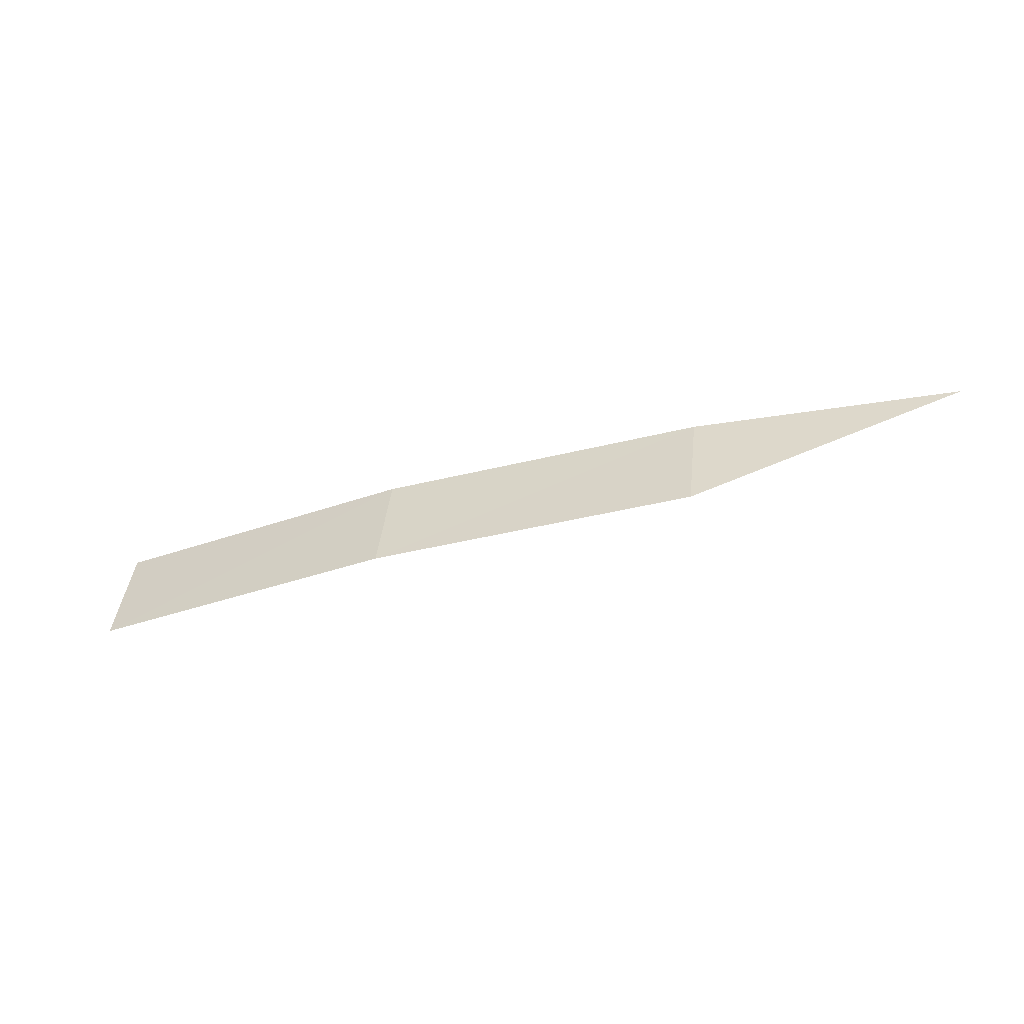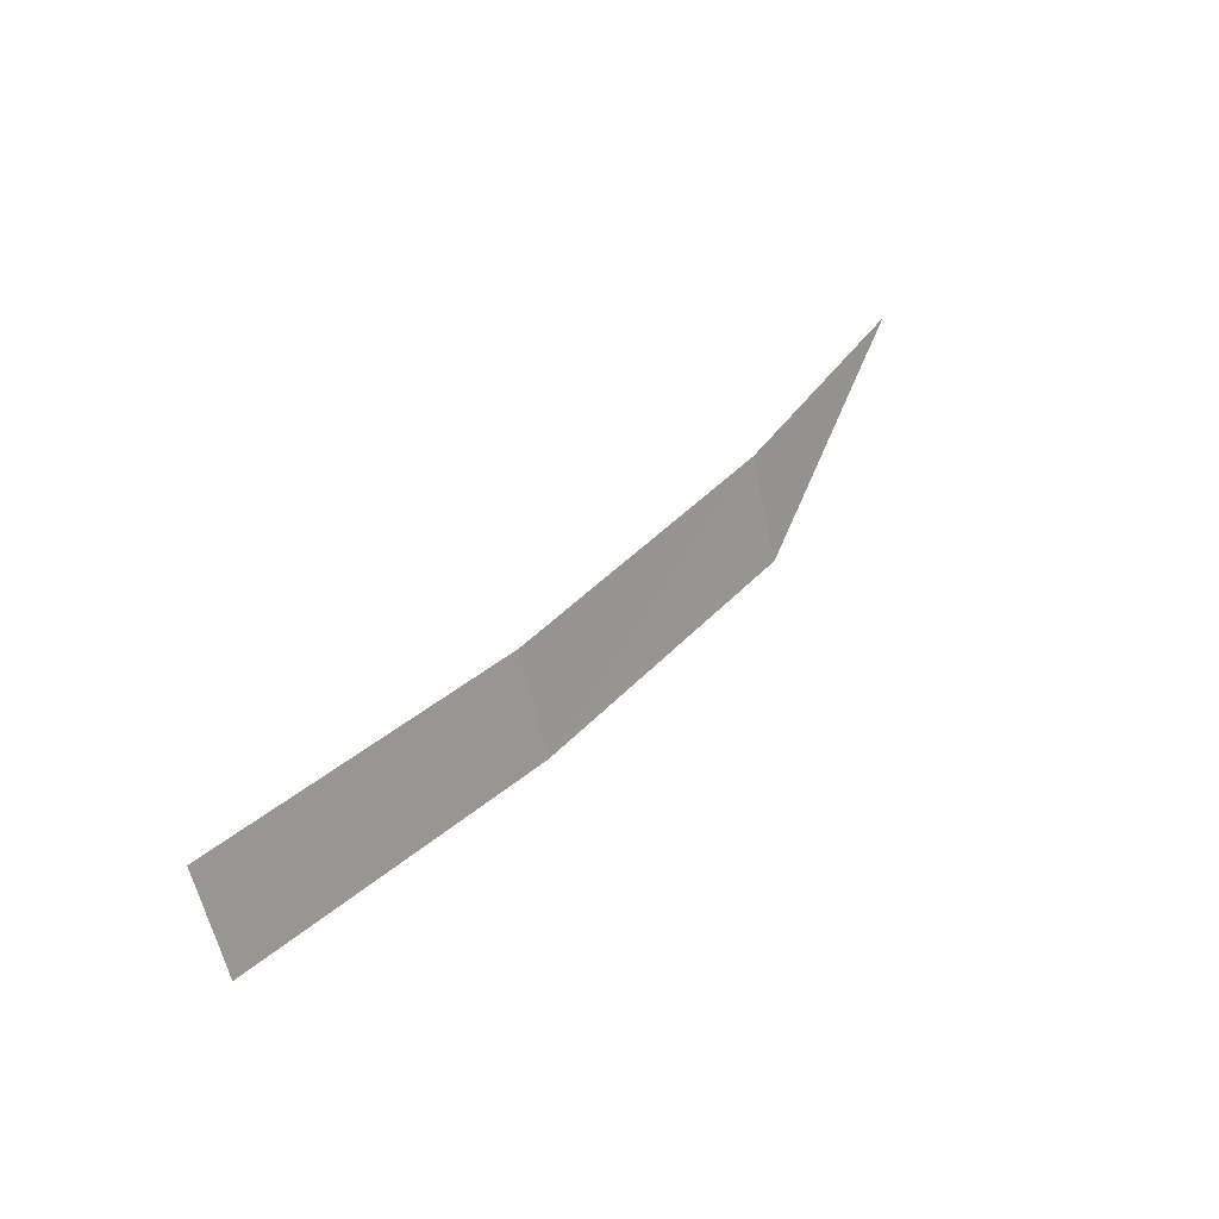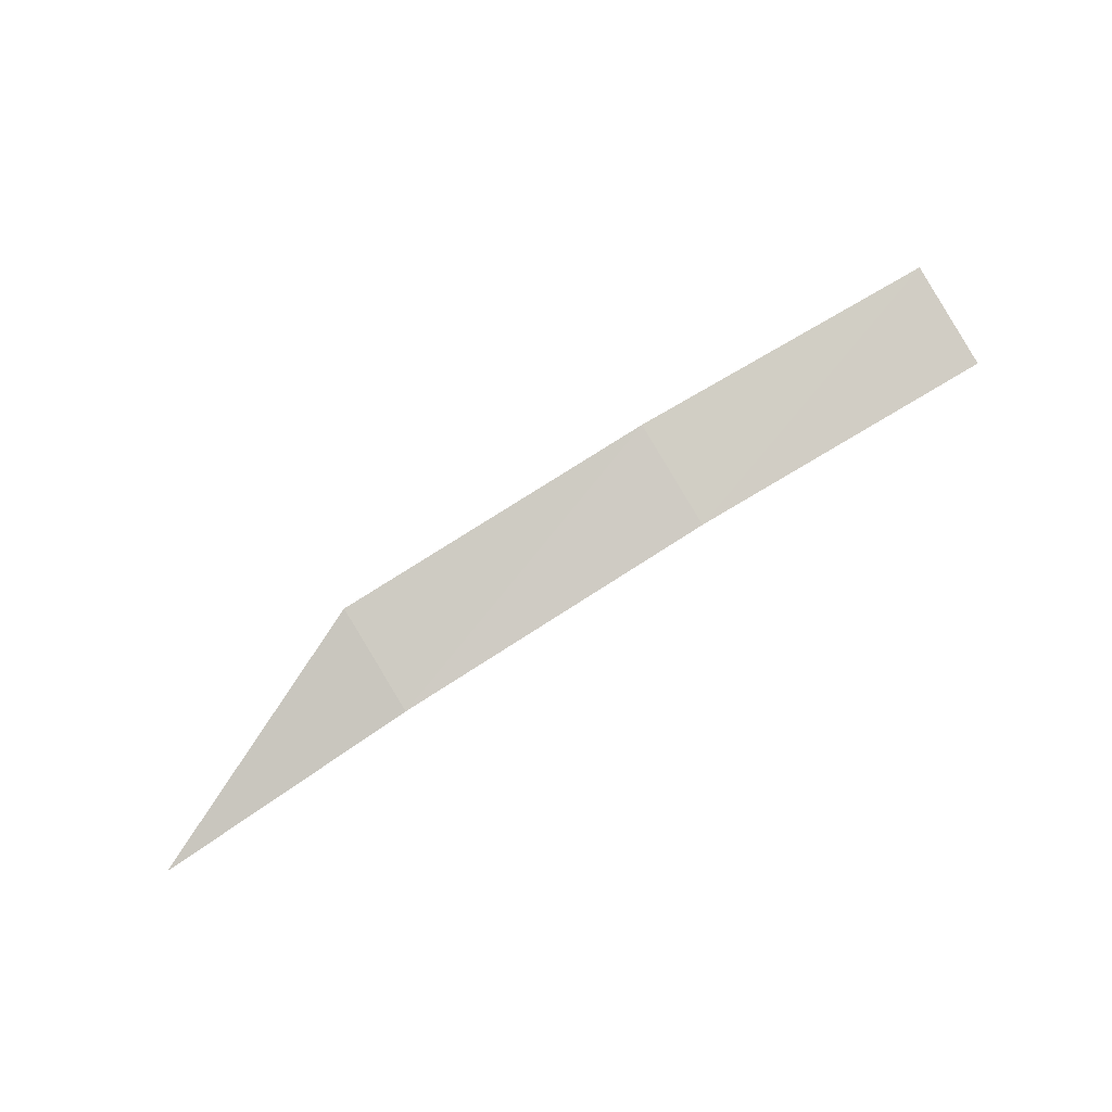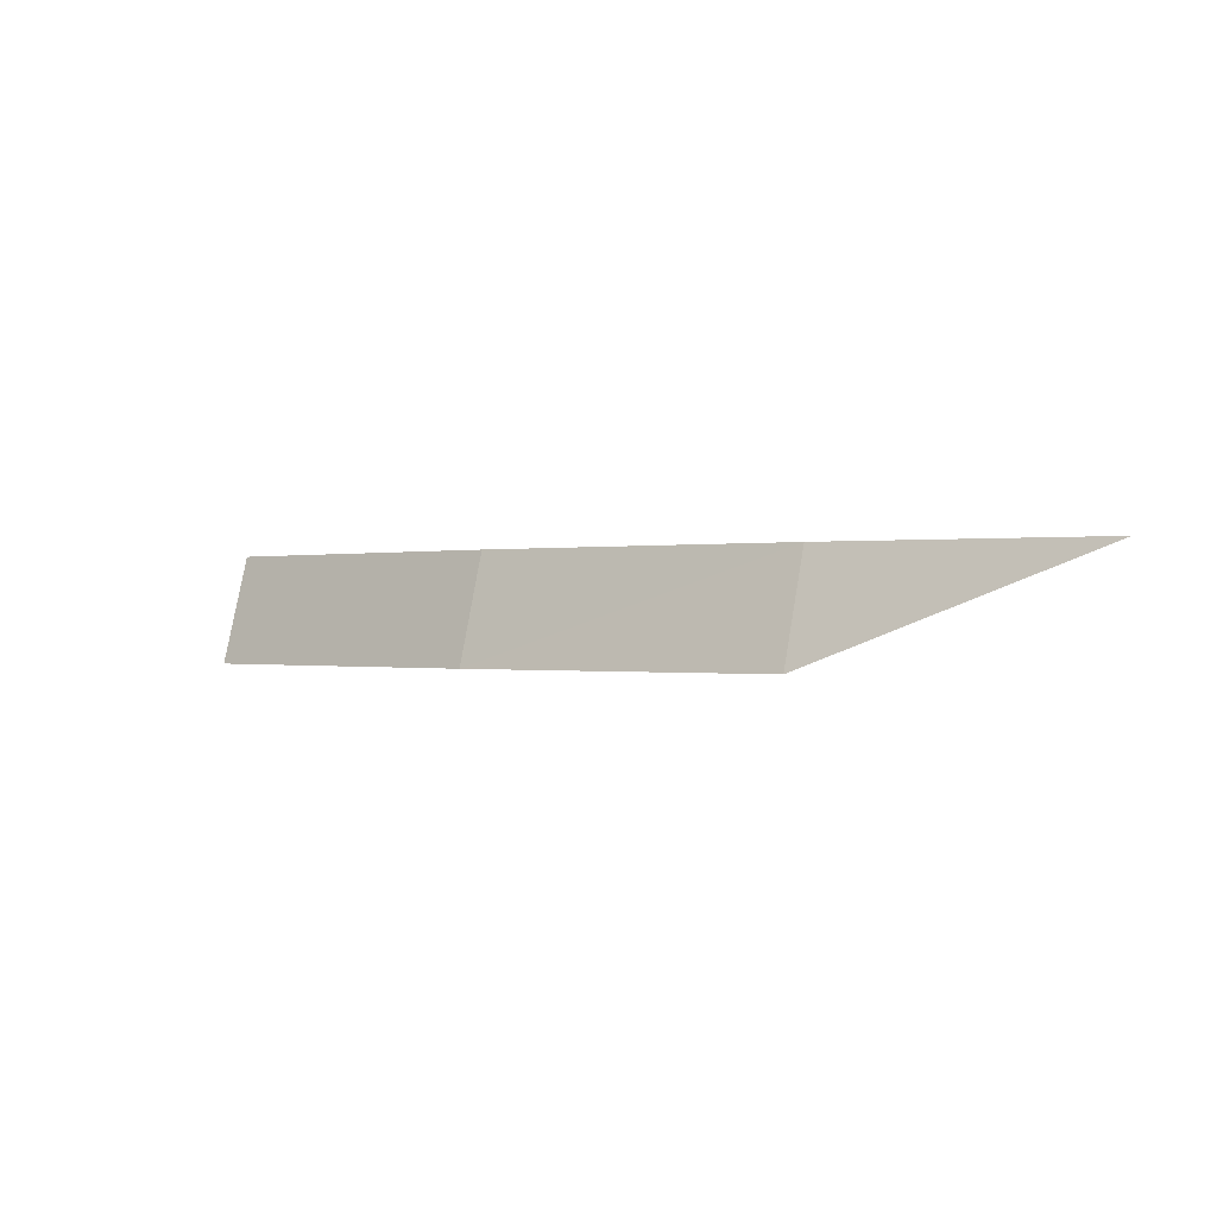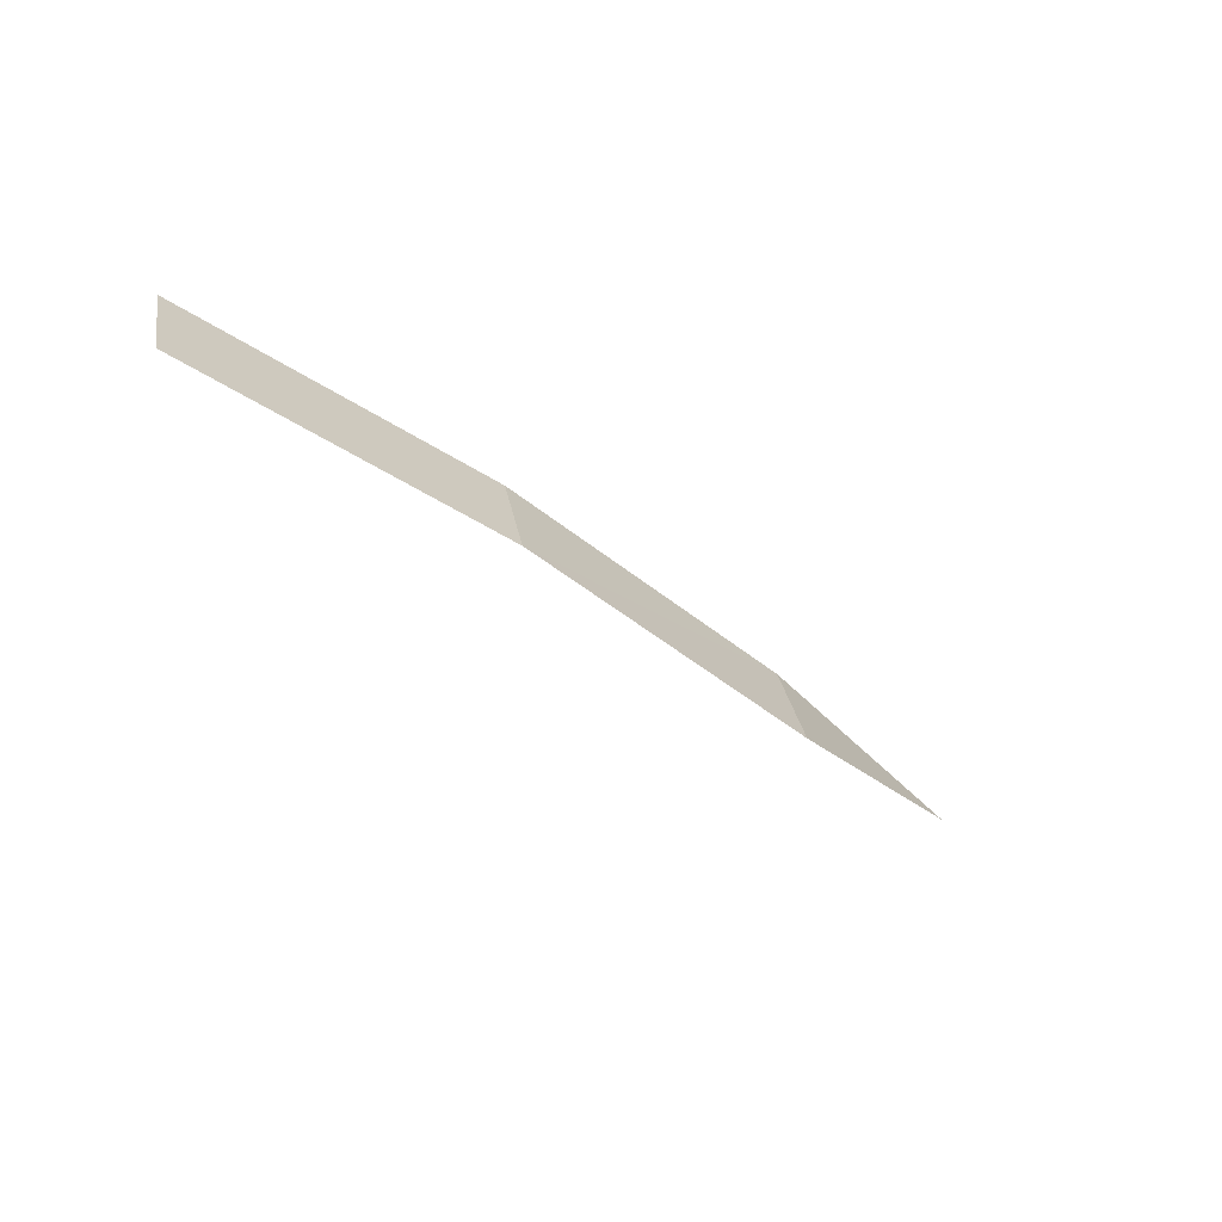
<metadata>
{"format":"obj","ext":"obj","renderer":"f3d","projection":"perspective","resolution":1024,"background":"white","views":[{"elev":-34.8,"azim":22.5,"up":"+Y"},{"elev":41.1,"azim":-48.5,"up":"+Y"},{"elev":70.7,"azim":147.5,"up":"+Z"},{"elev":-0.3,"azim":37.7,"up":"+Y"},{"elev":-47.8,"azim":-39.1,"up":"+Y"}]}
</metadata>
<code>
o #ID560
v 0.02809 0.4832 0.8223
v 0.02809 0.4756 0.8245
v 0.02807 0.4764 0.8243
v 0.04687 0.4832 0.819
v 0.04687 0.4832 0.819
v 0.02809 0.4832 0.8223
v 0.02809 0.4756 0.8245
v 0.02807 0.4764 0.8243
v 0.02809 0.4832 0.8223
v 0.02807 0.4764 0.8243
v 0.004384 0.4756 0.8258
v 0.02809 0.4756 0.8245
v 0.02807 0.4764 0.8243
v 0.004384 0.4756 0.8258
v 0.02809 0.4756 0.8245
v 0.02809 0.4832 0.8223
v 0.02809 0.4832 0.8223
v 0.004384 0.4765 0.8256
v 0.004384 0.4832 0.8237
v 0.004384 0.4756 0.8258
v 0.004384 0.4765 0.8256
v 0.004384 0.4756 0.8258
v 0.02809 0.4832 0.8223
v 0.004384 0.4832 0.8237
v 0.004384 0.4832 0.8237
v 0.004384 0.4756 0.8258
v -0.01932 0.4756 0.8245
v 0.004384 0.4765 0.8256
v 0.004384 0.4765 0.8256
v 0.004384 0.4832 0.8237
v 0.004384 0.4756 0.8258
v -0.01932 0.4756 0.8245
v 0.004384 0.4832 0.8237
v -0.01931 0.4764 0.8243
v -0.01932 0.4832 0.8223
v -0.01932 0.4756 0.8245
v -0.01931 0.4764 0.8243
v -0.01932 0.4756 0.8245
v 0.004384 0.4832 0.8237
v -0.01932 0.4832 0.8223
f 1 2 3
f 2 1 4
f 5 6 7
f 8 7 6
f 9 10 11
f 12 11 10
f 13 14 15
f 14 13 16
f 17 18 19
f 17 20 18
f 21 22 23
f 24 21 23
f 25 26 27
f 26 25 28
f 29 30 31
f 32 31 30
f 33 34 35
f 33 36 34
f 37 38 39
f 40 37 39

</code>
